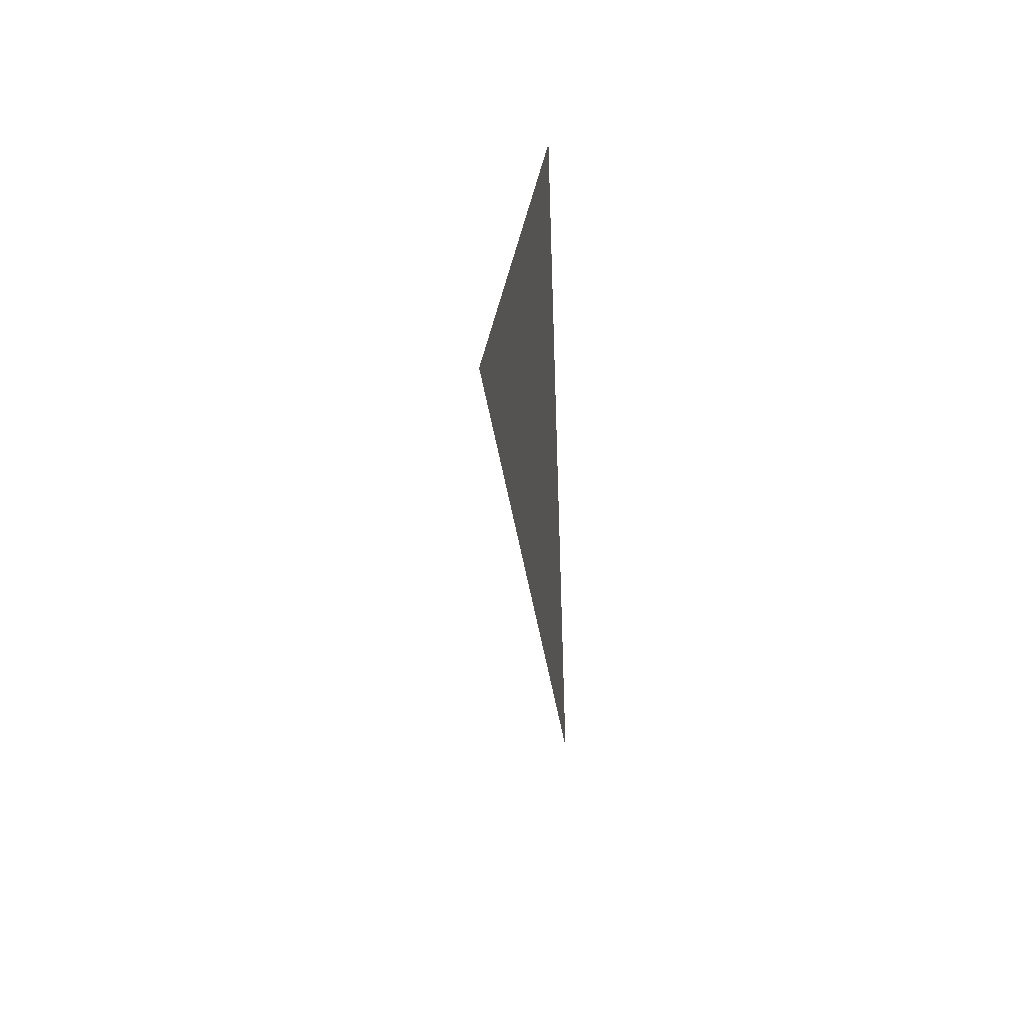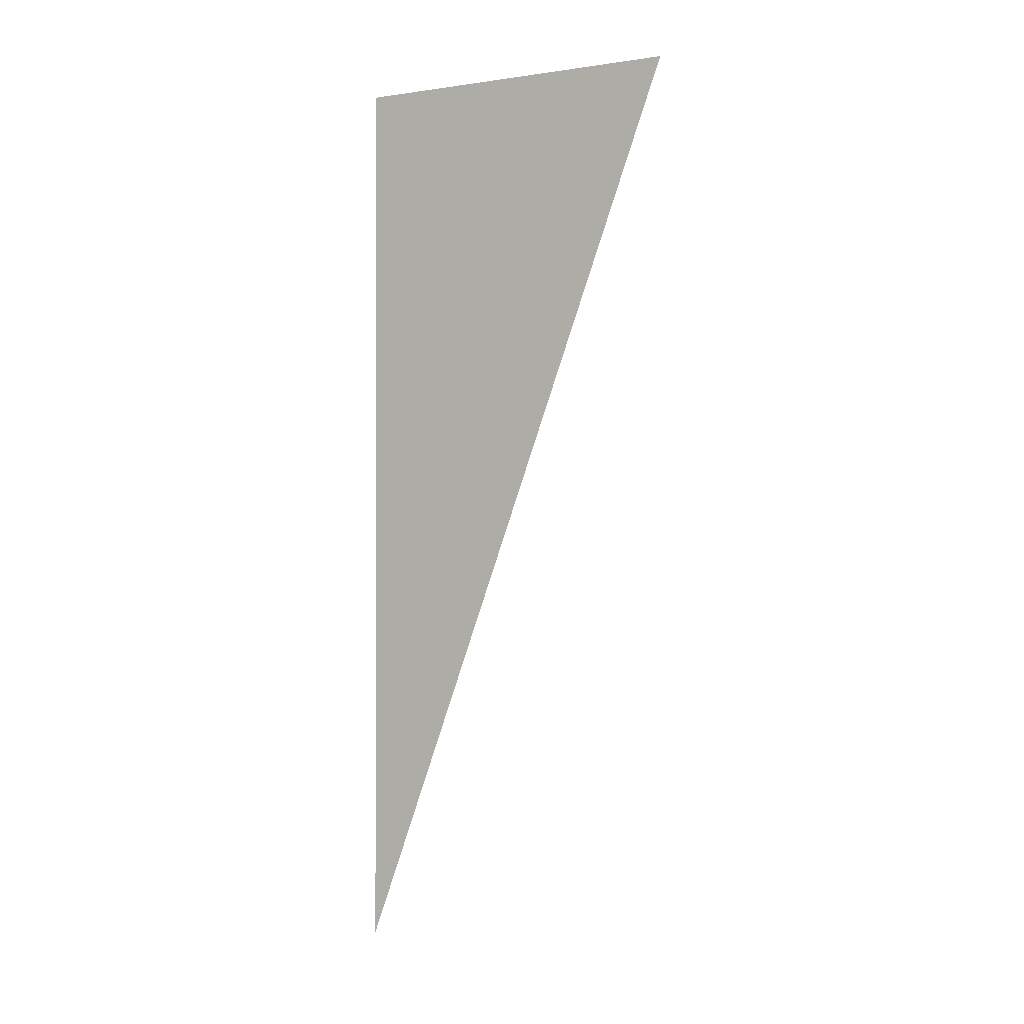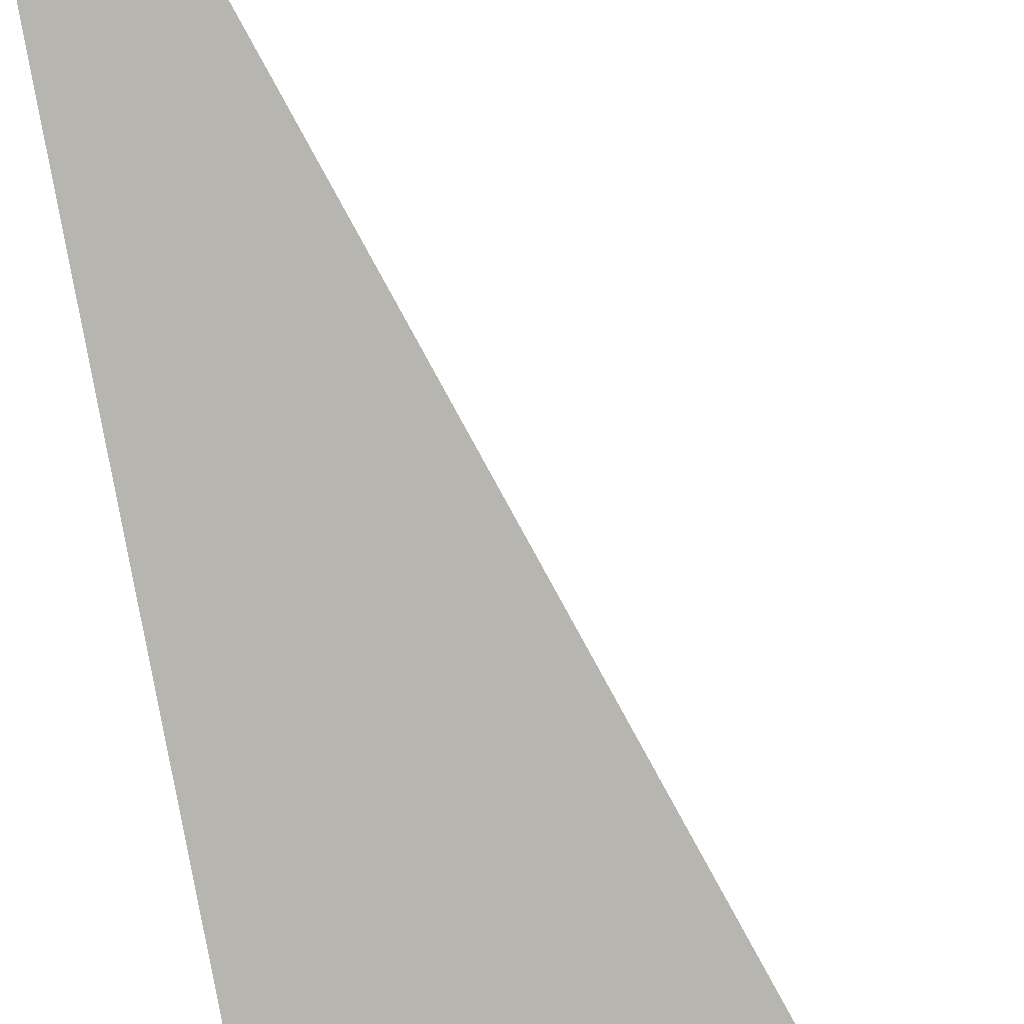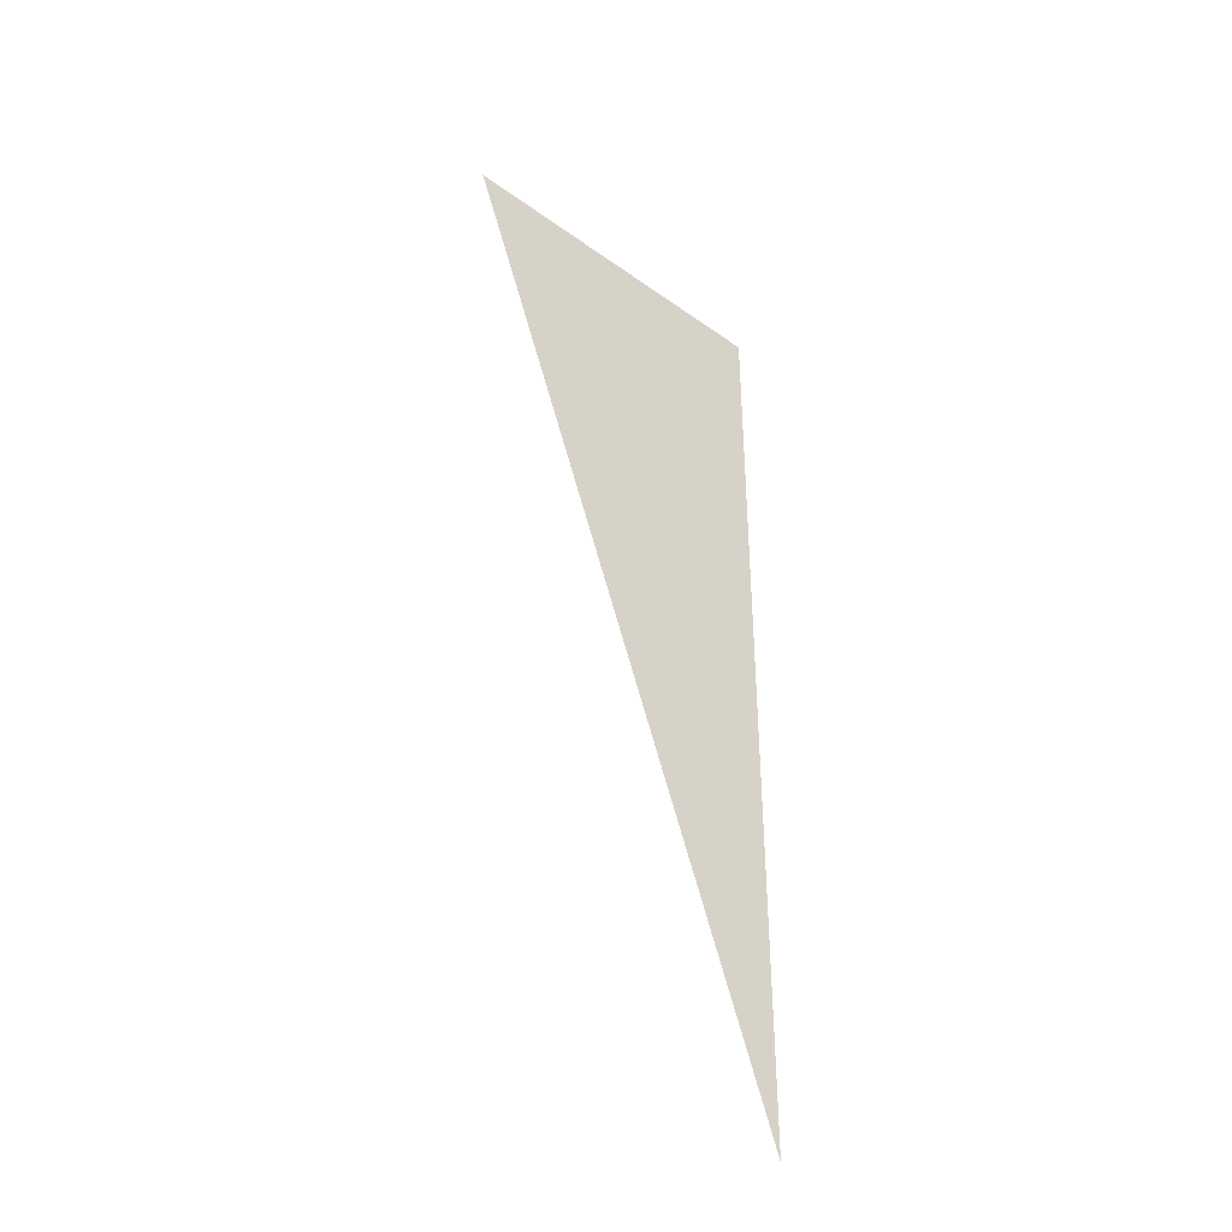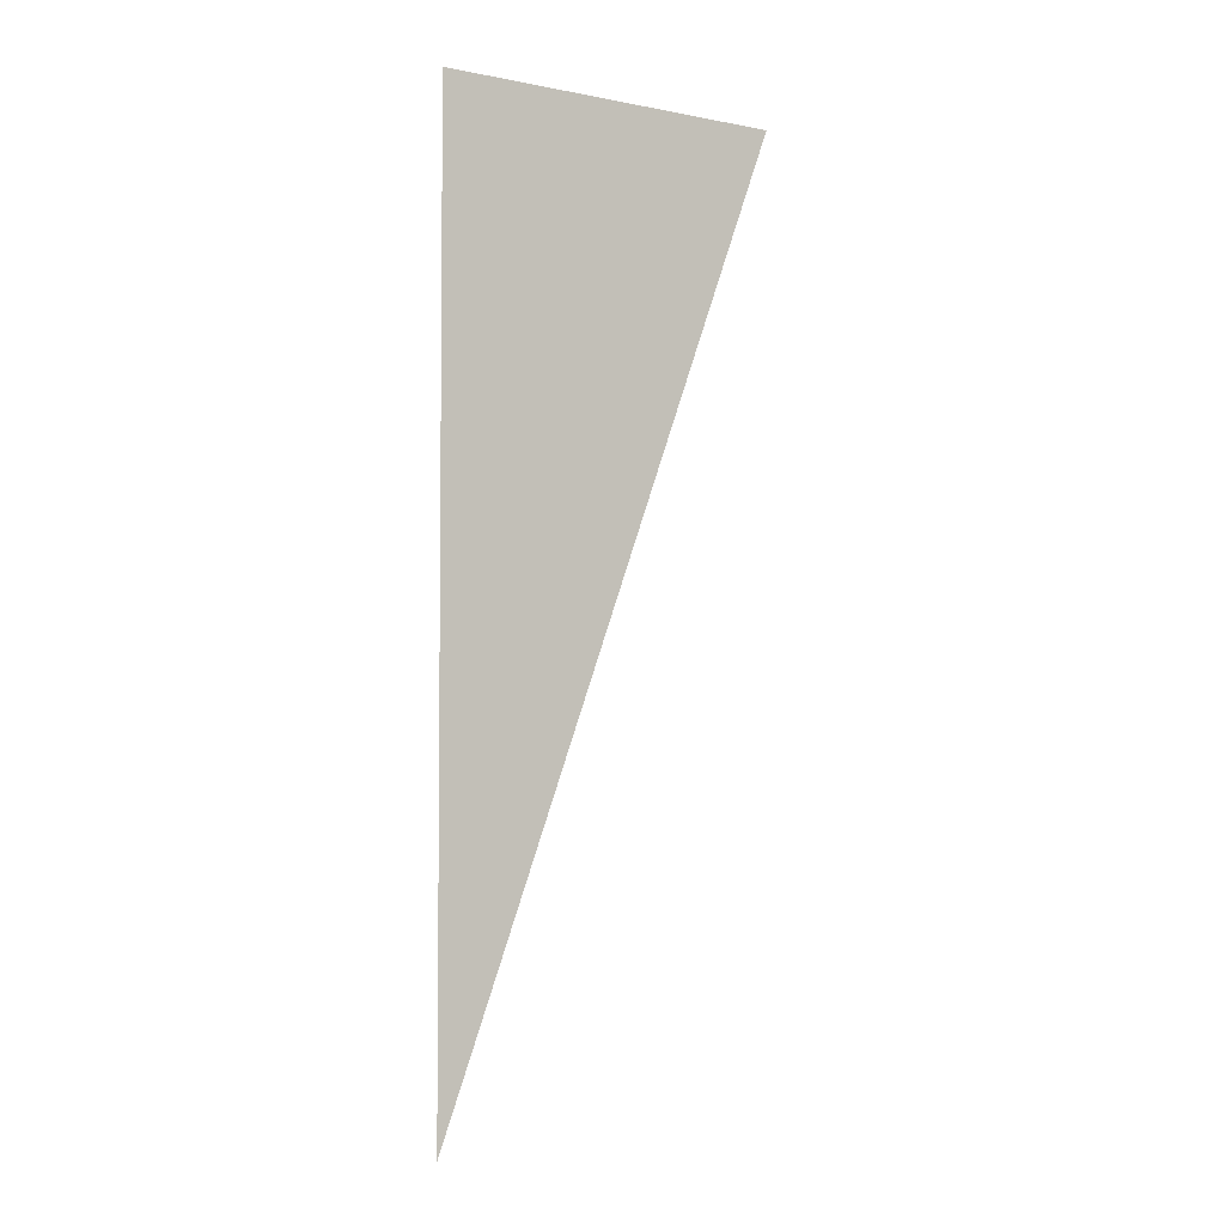
<metadata>
{"format":"obj","ext":"obj","renderer":"f3d","projection":"perspective","resolution":1024,"background":"white","views":[{"elev":-47.4,"azim":40.6,"up":"+Z"},{"elev":-0.9,"azim":174.7,"up":"+Z"},{"elev":-78.9,"azim":-169.7,"up":"+Y"},{"elev":-39.4,"azim":-76.6,"up":"+Z"},{"elev":-3.7,"azim":111.9,"up":"+Z"}]}
</metadata>
<code>
o #ID788
v 0.04248 -0.5455 0.04905
v 0.04248 -0.5455 0.07855
v 0.0334 -0.5392 0.07855
v 0.0334 -0.5392 0.07855
v 0.04248 -0.5455 0.07855
v 0.04248 -0.5455 0.04905
f 1 2 3
f 4 5 6

</code>
